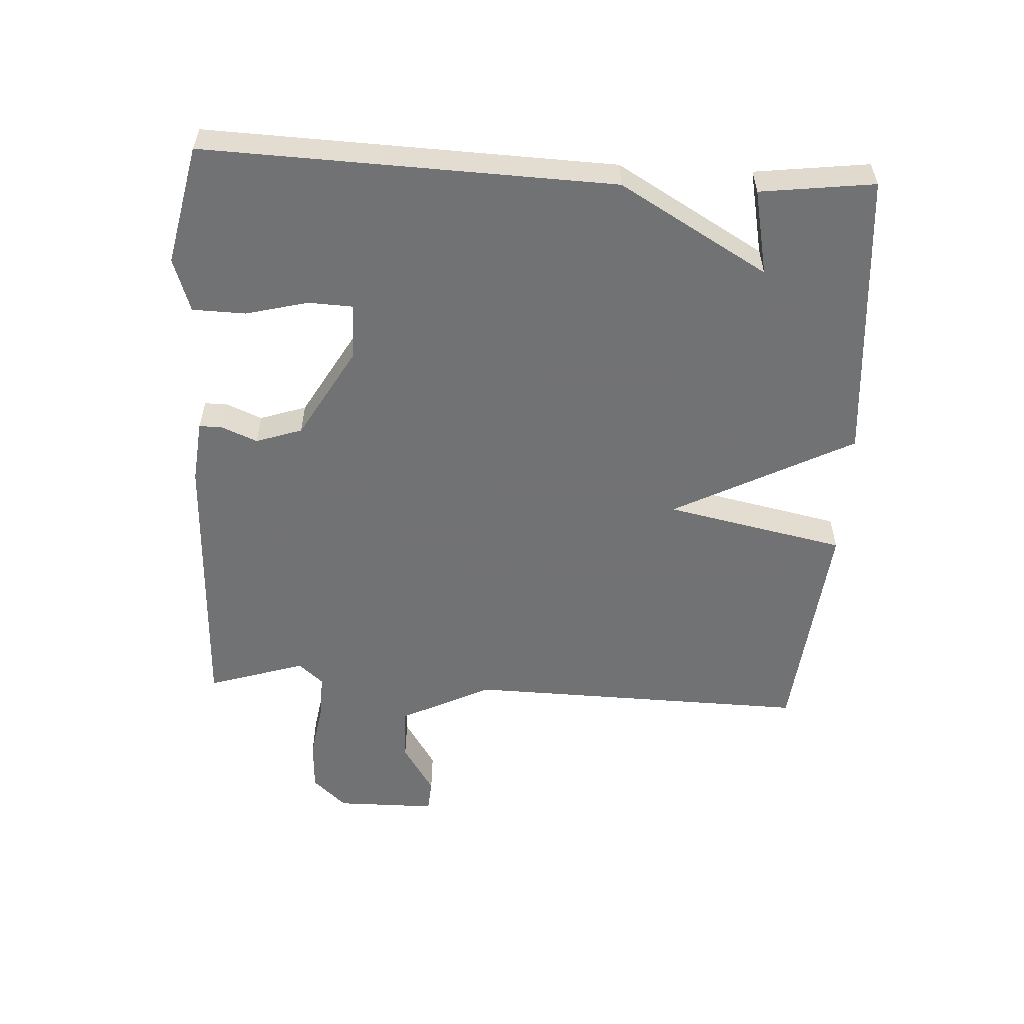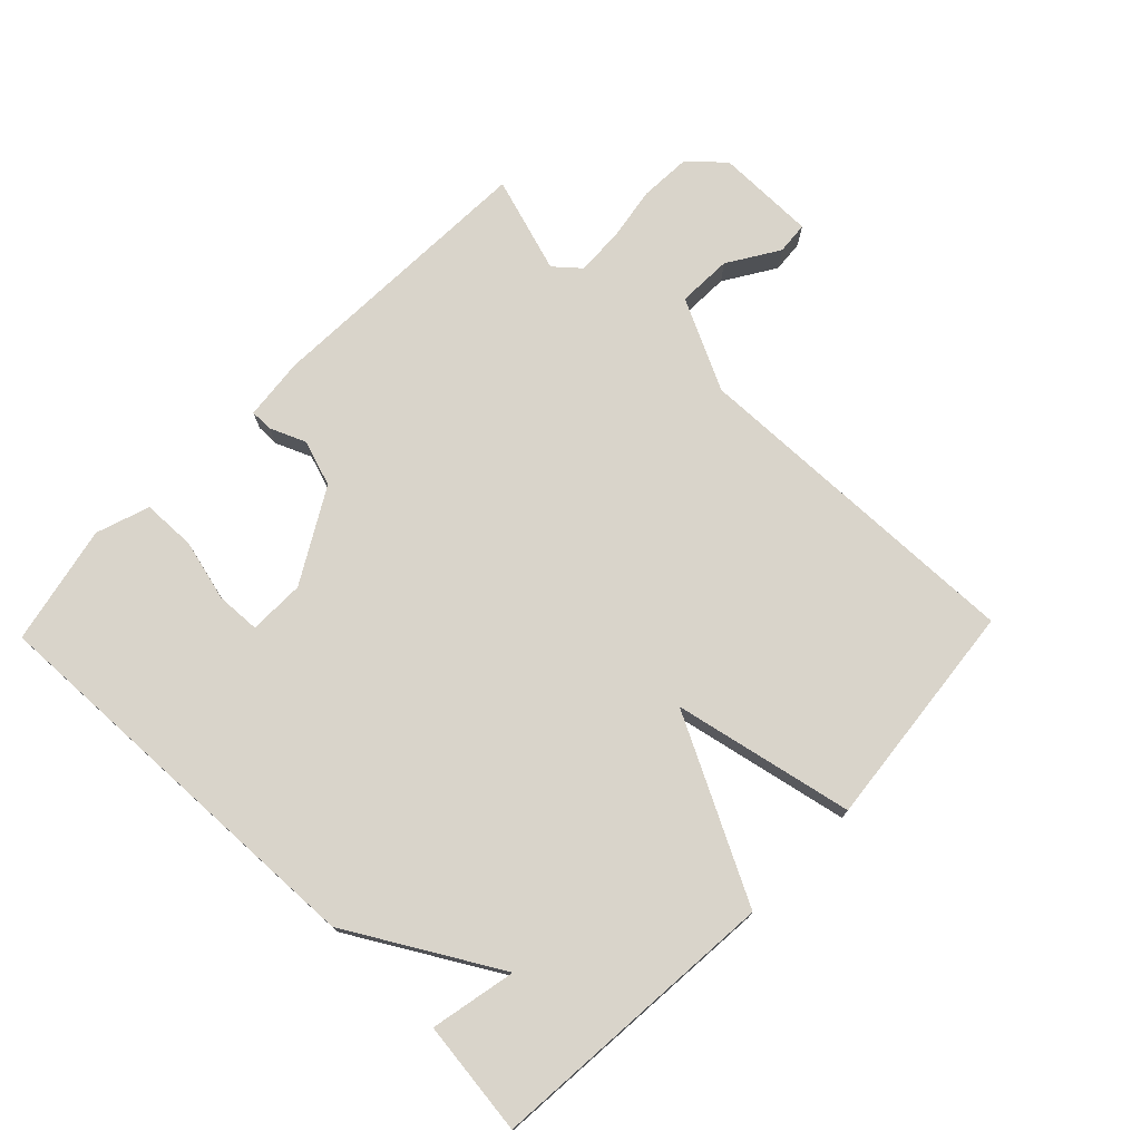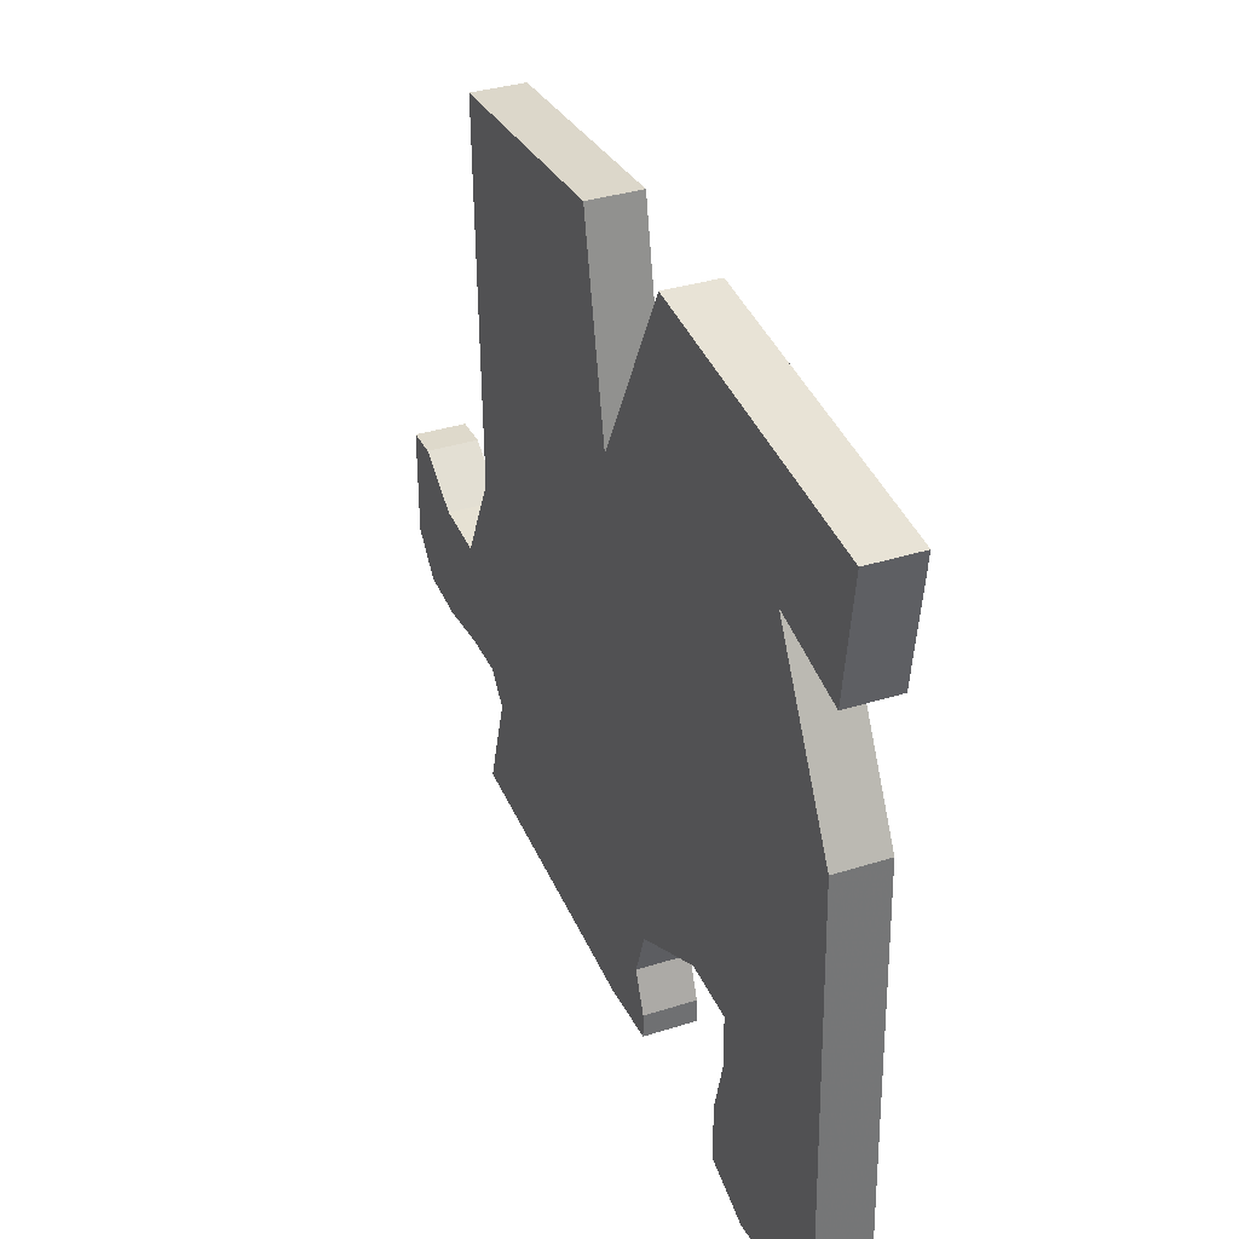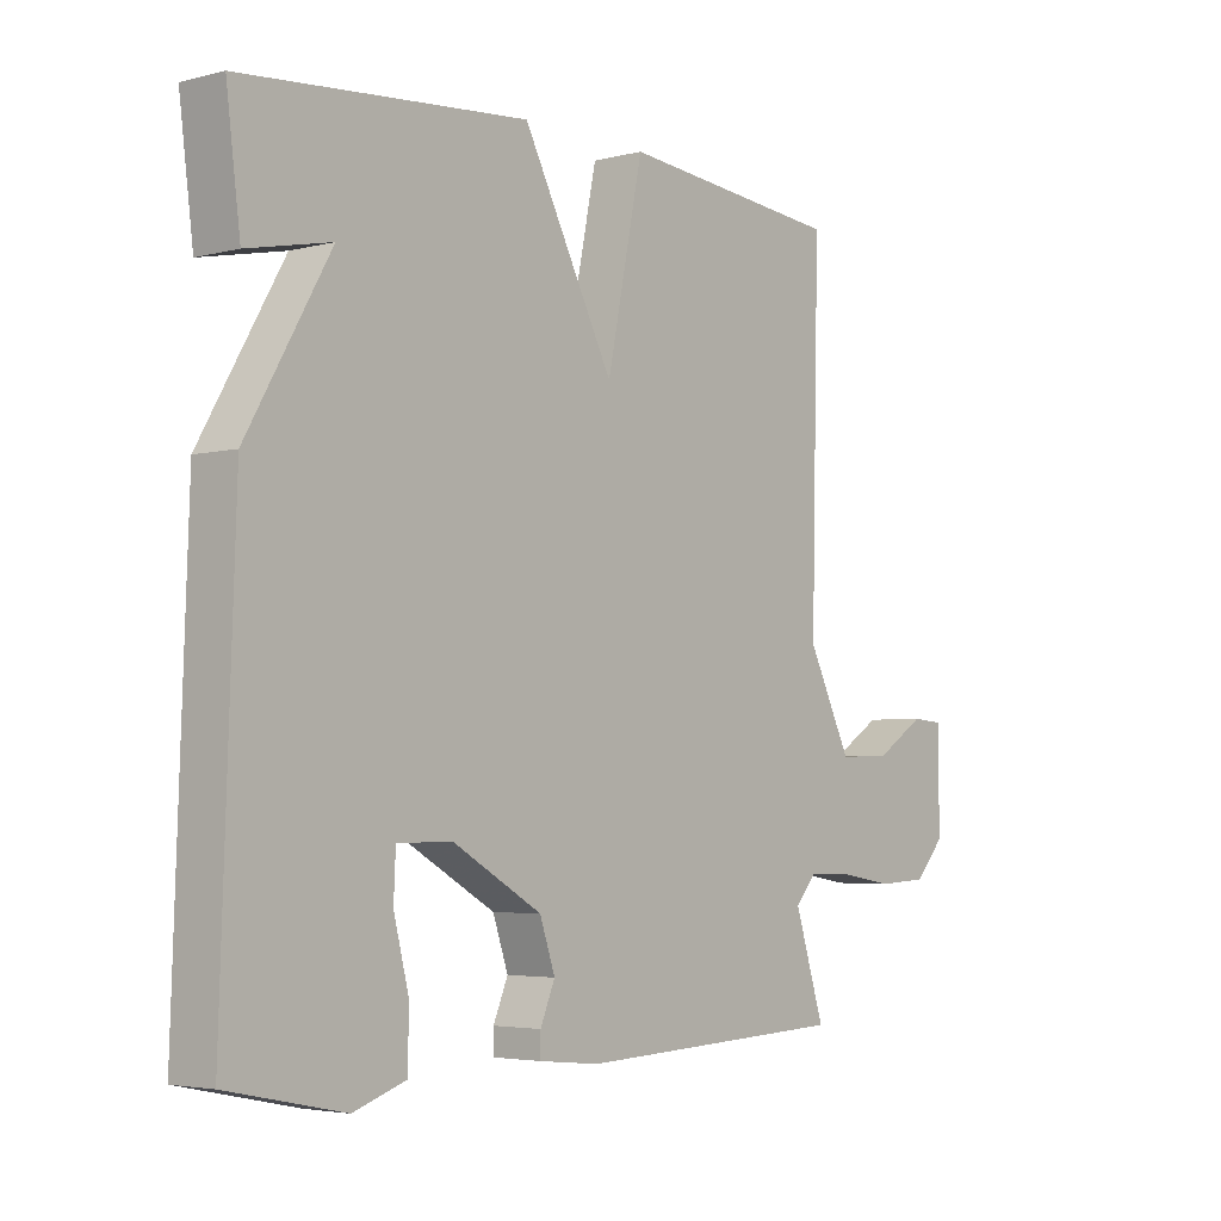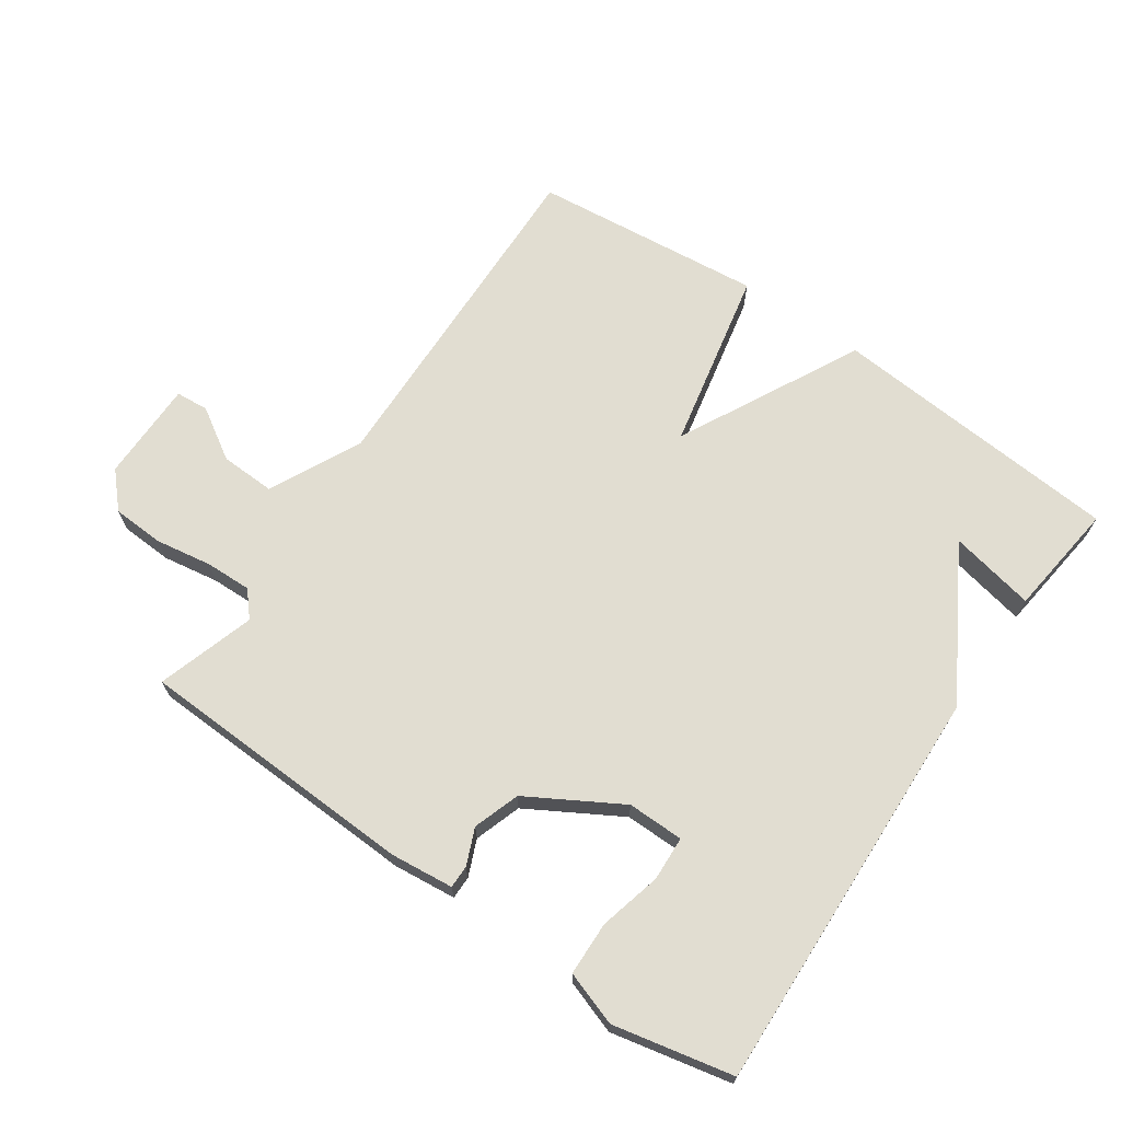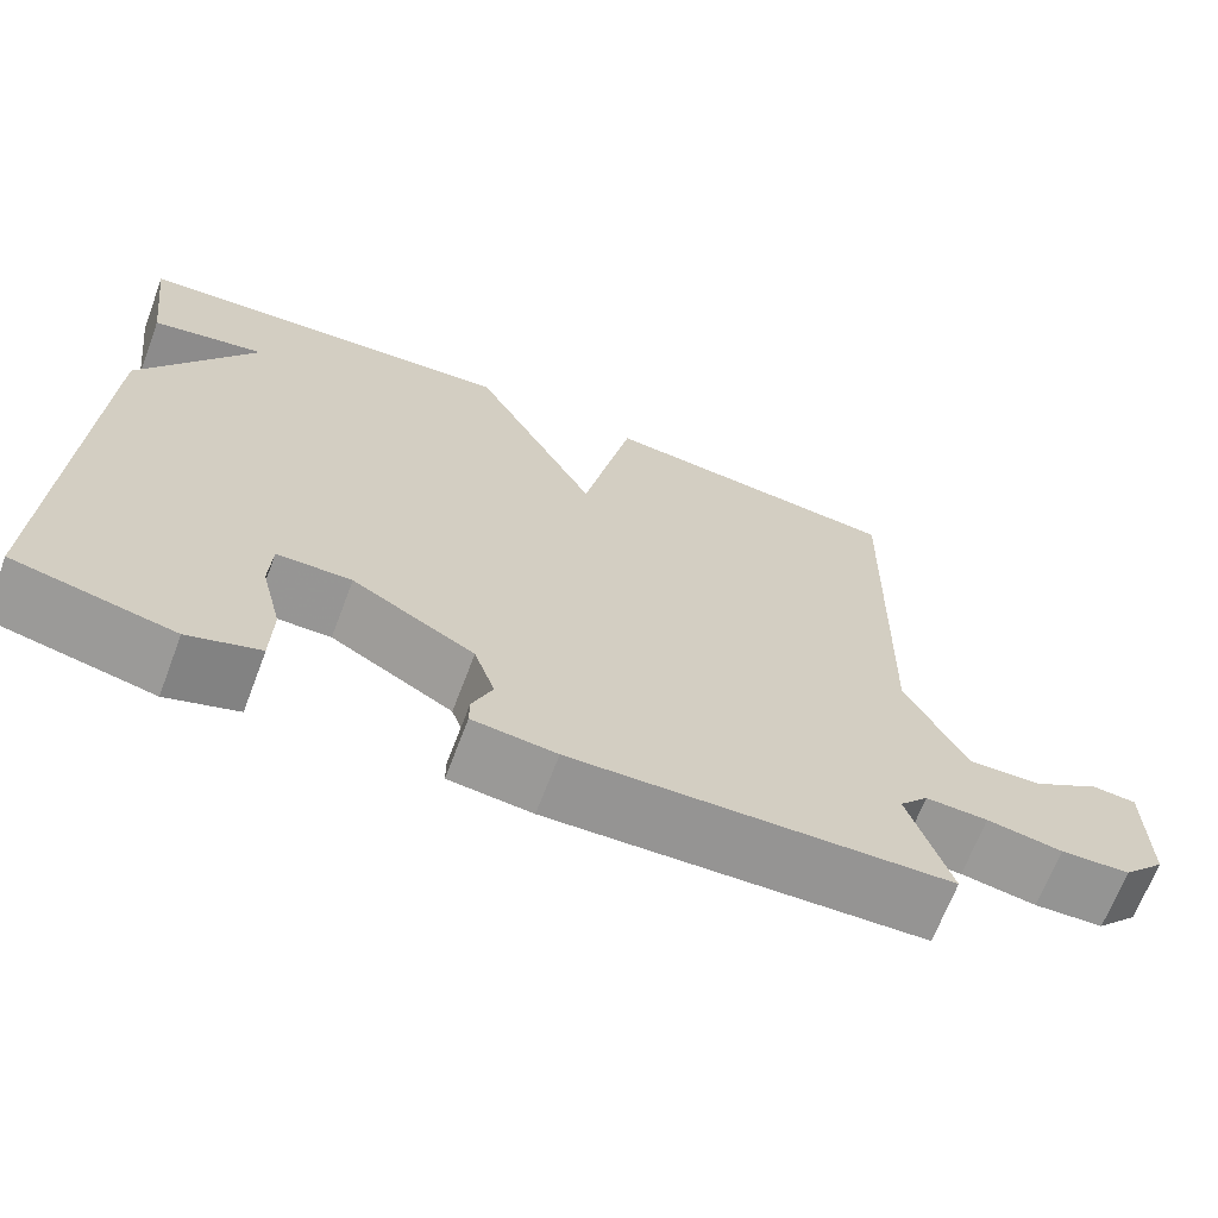
<metadata>
{"format":"obj","ext":"obj","renderer":"f3d","projection":"perspective","resolution":1024,"background":"white","views":[{"elev":-55.6,"azim":-93.2,"up":"+Y"},{"elev":74.8,"azim":-46.0,"up":"+Y"},{"elev":36.5,"azim":-112.2,"up":"+Z"},{"elev":-3.9,"azim":-50.0,"up":"+Z"},{"elev":68.7,"azim":-145.5,"up":"+Y"},{"elev":-67.8,"azim":-20.8,"up":"+Z"}]}
</metadata>
<code>
v 0.5 0.07 0.5
v 0.488 0.07 -0.027
v 0.557 0.07 -0.167
v 0.641 0.07 -0.164
v 0.719 0.07 -0.115
v 0.769 0.07 -0.119
v 0.77 0.07 -0.273
v 0.722 0.07 -0.325
v 0.643 0.07 -0.329
v 0.557 0.07 -0.315
v 0.486 0.07 -0.313
v 0.453 0.07 -0.351
v 0.5 0.07 -0.5
v 0.07 0.07 -0.517
v -0.026 0.07 -0.507
v -0.026 0.07 -0.472
v -0.003 0.07 -0.417
v -0.027 0.07 -0.346
v -0.168 0.07 -0.265
v -0.254 0.07 -0.266
v -0.257 0.07 -0.334
v -0.233 0.07 -0.429
v -0.235 0.07 -0.511
v -0.317 0.07 -0.539
v -0.5 0.07 -0.5
v -0.478 0.07 0.125
v -0.347 0.07 0.352
v -0.478 0.07 0.325
v -0.5 0.07 0.5
v -0.052 0.07 0.536
v 0.091 0.07 0.26
v 0.148 0.07 0.536
v 0.5 0 0.5
v 0.488 0 -0.027
v 0.557 0 -0.167
v 0.641 0 -0.164
v 0.719 0 -0.115
v 0.769 0 -0.119
v 0.77 0 -0.273
v 0.722 0 -0.325
v 0.643 0 -0.329
v 0.557 0 -0.315
v 0.486 0 -0.313
v 0.453 0 -0.351
v 0.5 0 -0.5
v 0.07 0 -0.517
v -0.026 0 -0.507
v -0.026 0 -0.472
v -0.003 0 -0.417
v -0.027 0 -0.346
v -0.168 0 -0.265
v -0.254 0 -0.266
v -0.257 0 -0.334
v -0.233 0 -0.429
v -0.235 0 -0.511
v -0.317 0 -0.539
v -0.5 0 -0.5
v -0.478 0 0.125
v -0.347 0 0.352
v -0.478 0 0.325
v -0.5 0 0.5
v -0.052 0 0.536
v 0.091 0 0.26
v 0.148 0 0.536
f 31 32 1 2
f 29 30 31
f 29 31 2 3
f 27 28 29
f 27 29 3
f 26 27 3
f 24 25 26
f 23 24 26
f 22 23 26
f 21 22 26
f 20 21 26
f 19 20 26 3
f 18 19 3 4
f 17 18 4
f 15 16 17
f 14 15 17
f 13 14 17
f 12 13 17
f 11 12 17
f 11 17 4
f 5 6 7
f 4 5 7
f 11 4 7
f 10 11 7
f 7 8 9 10
f 34 33 64 63
f 63 62 61
f 35 34 63 61
f 61 60 59
f 35 61 59
f 35 59 58
f 58 57 56
f 58 56 55
f 58 55 54
f 58 54 53
f 58 53 52
f 35 58 52 51
f 36 35 51 50
f 36 50 49
f 49 48 47
f 49 47 46
f 49 46 45
f 49 45 44
f 49 44 43
f 36 49 43
f 39 38 37
f 39 37 36
f 39 36 43
f 39 43 42
f 42 41 40 39
f 1 33 34 2
f 2 34 35 3
f 3 35 36 4
f 4 36 37 5
f 5 37 38 6
f 6 38 39 7
f 7 39 40 8
f 8 40 41 9
f 9 41 42 10
f 10 42 43 11
f 11 43 44 12
f 12 44 45 13
f 13 45 46 14
f 14 46 47 15
f 15 47 48 16
f 16 48 49 17
f 17 49 50 18
f 18 50 51 19
f 19 51 52 20
f 20 52 53 21
f 21 53 54 22
f 22 54 55 23
f 23 55 56 24
f 24 56 57 25
f 25 57 58 26
f 26 58 59 27
f 27 59 60 28
f 28 60 61 29
f 29 61 62 30
f 30 62 63 31
f 31 63 64 32
f 32 64 33 1

</code>
